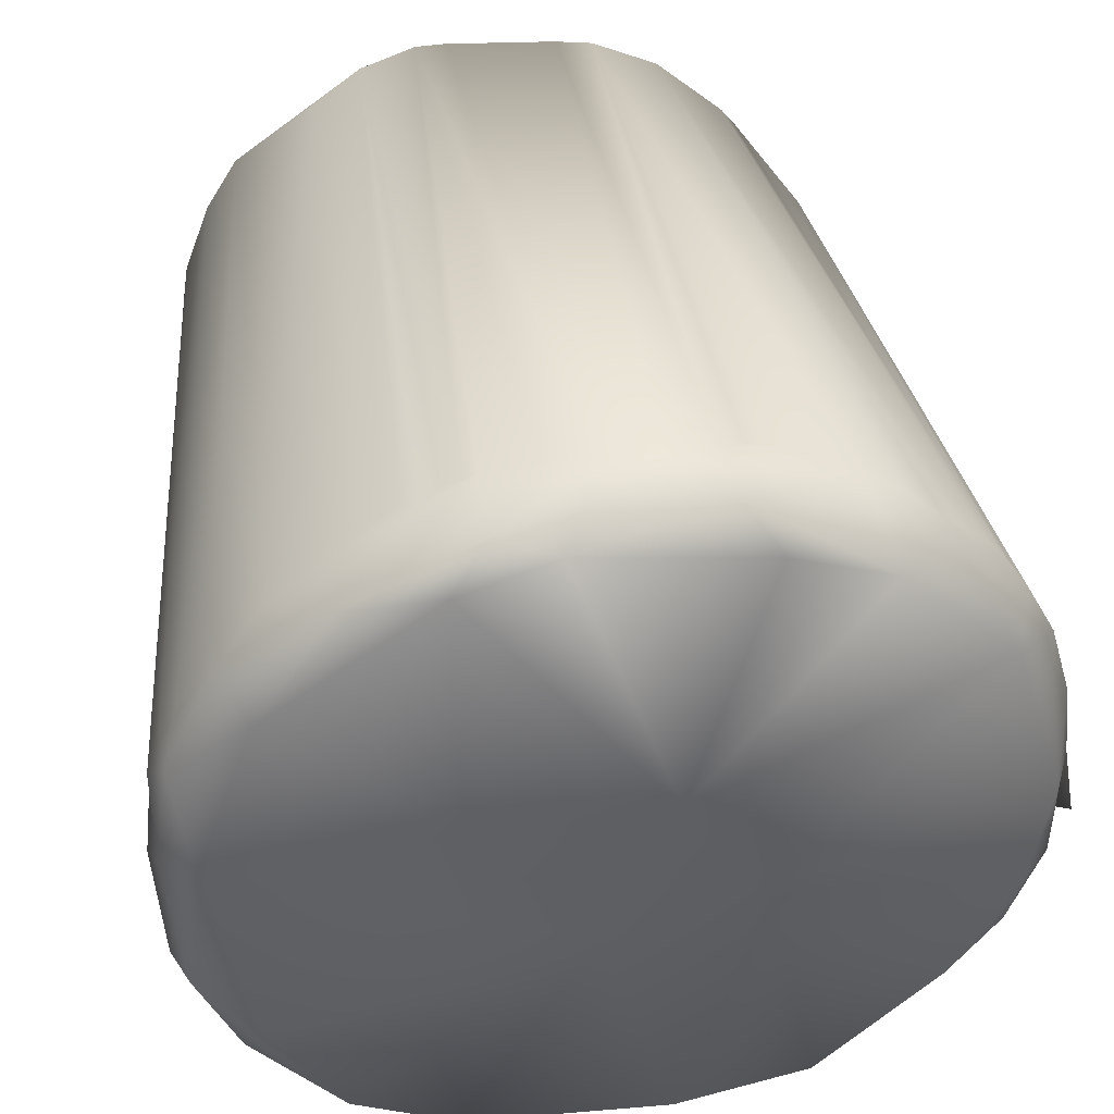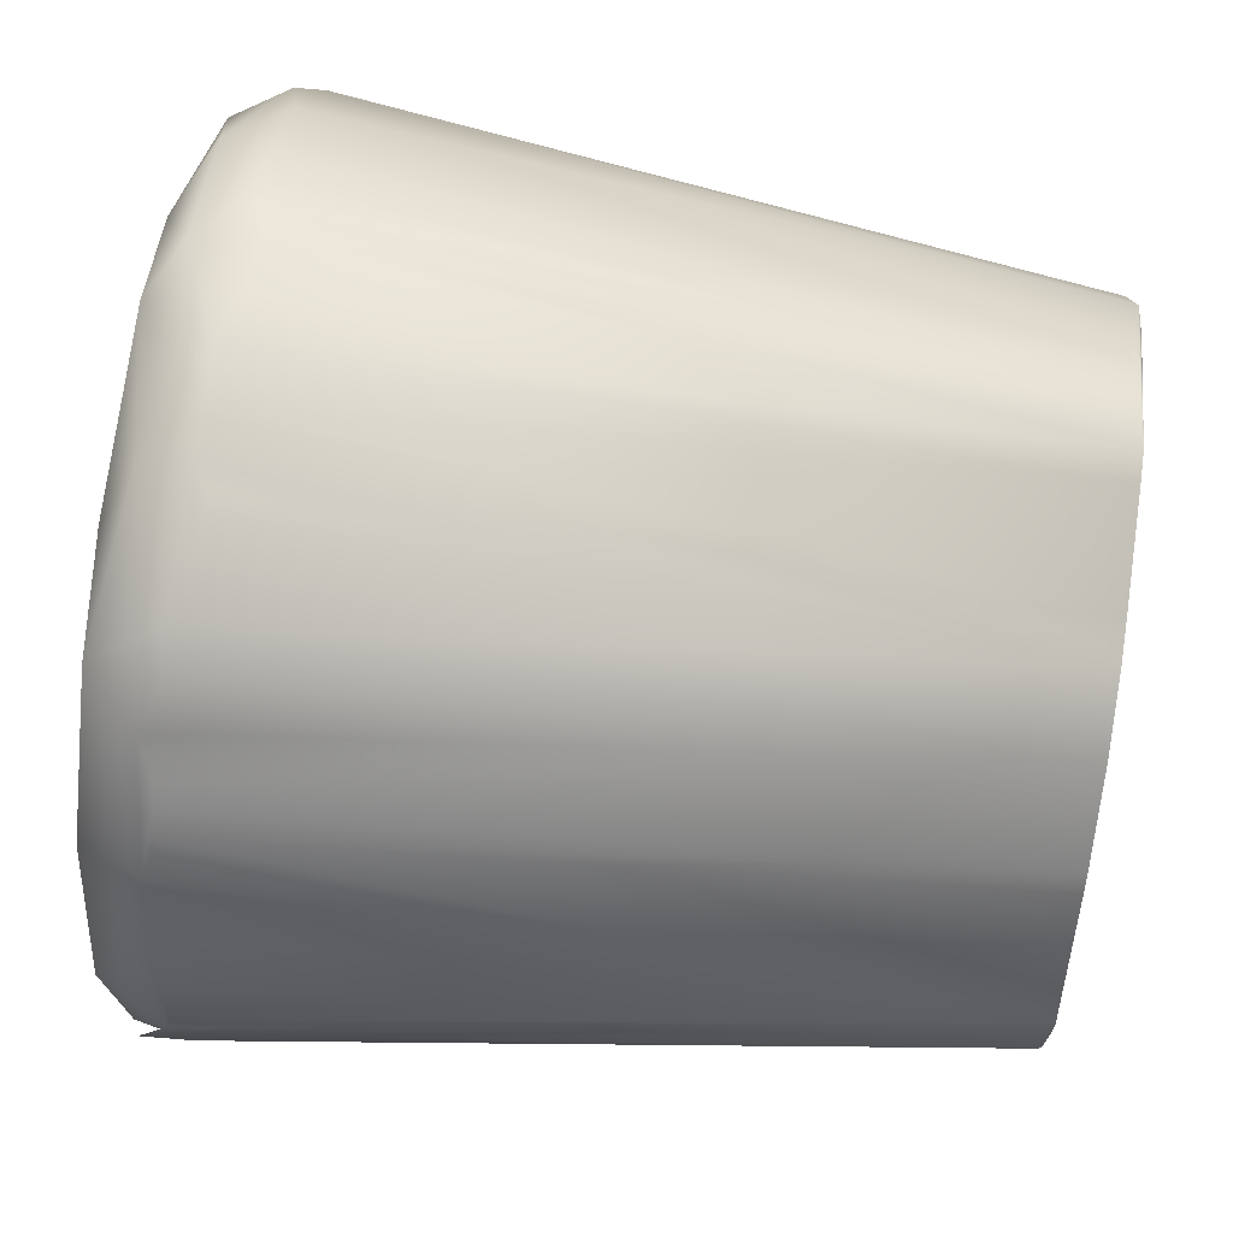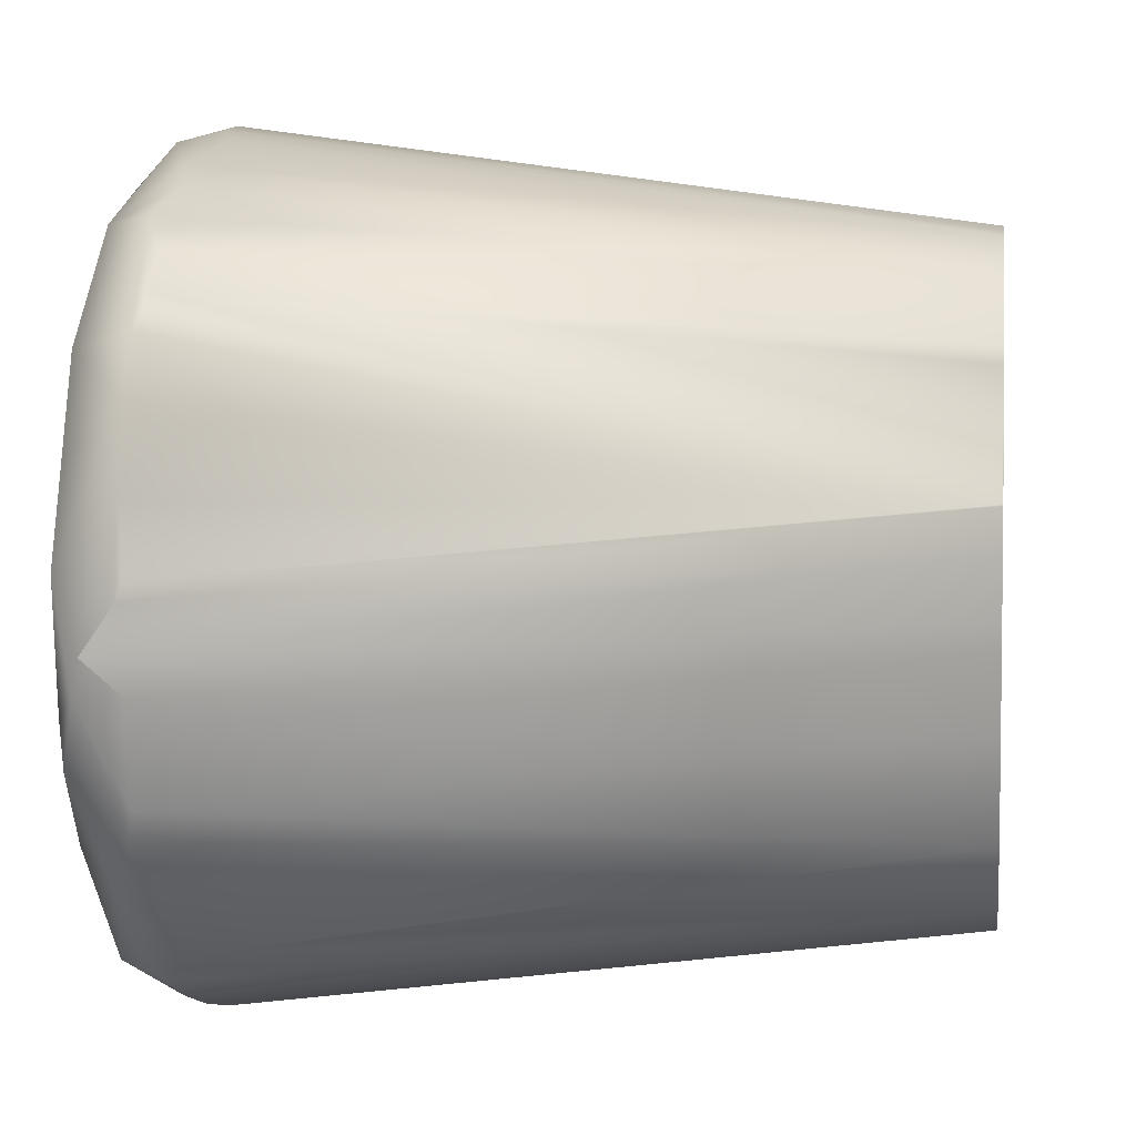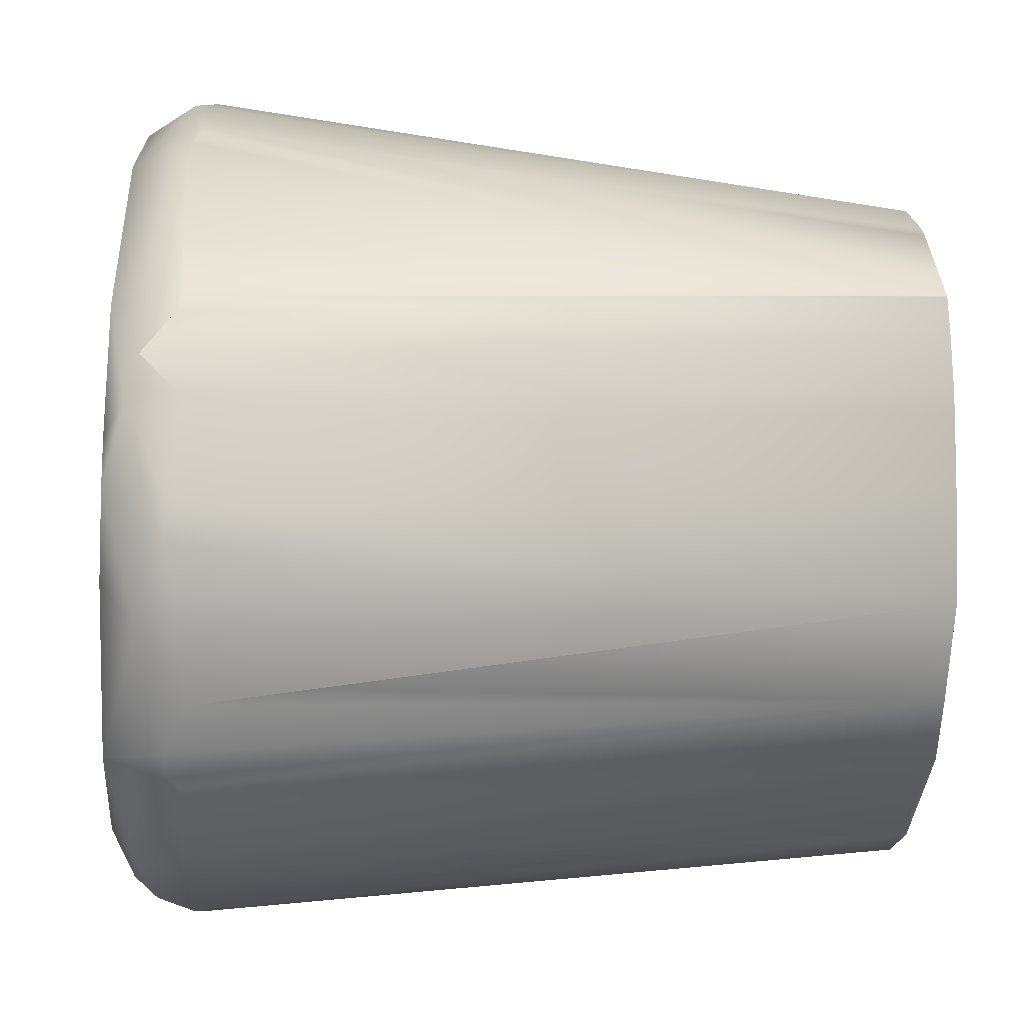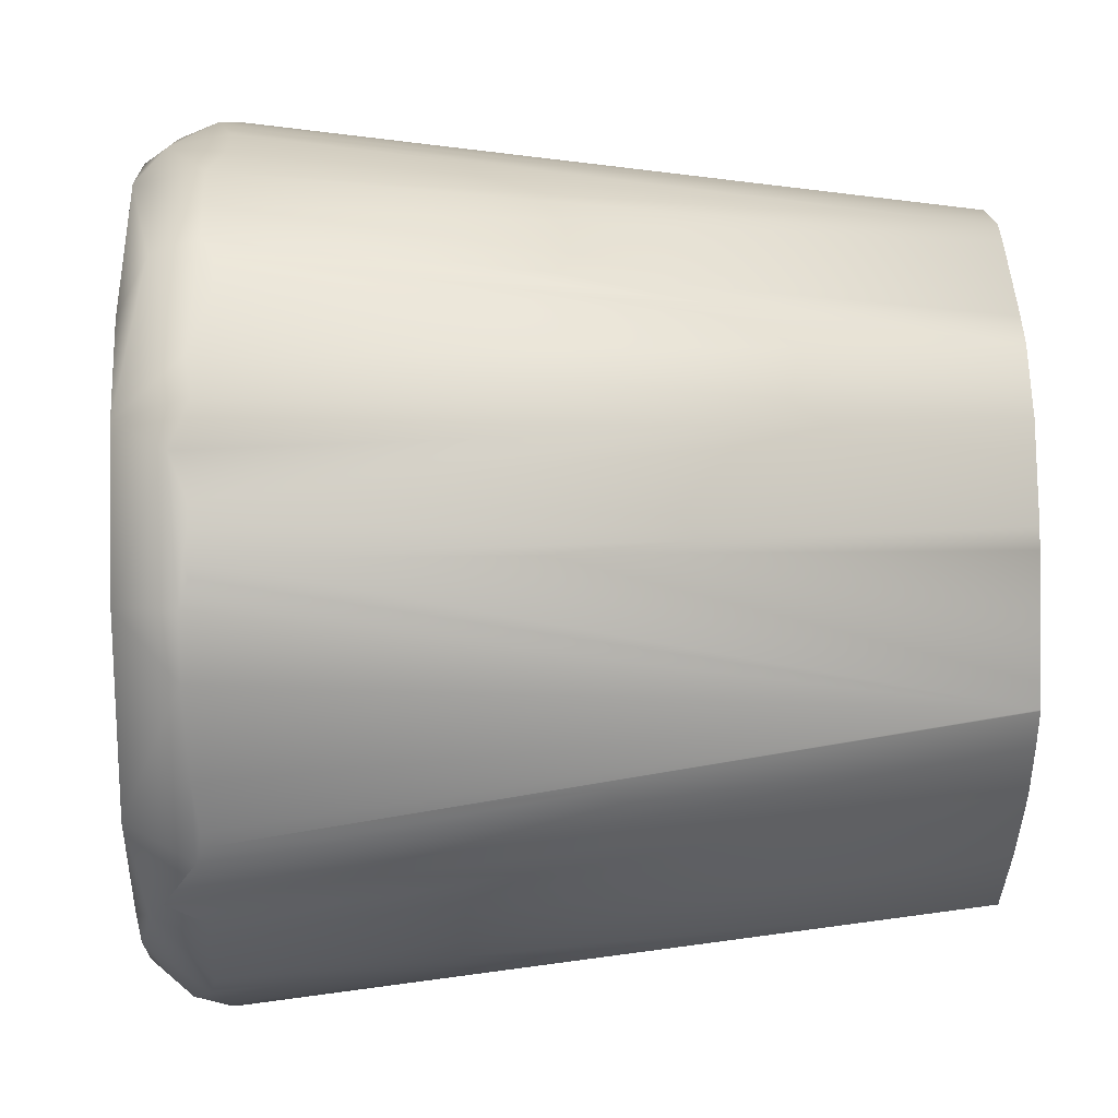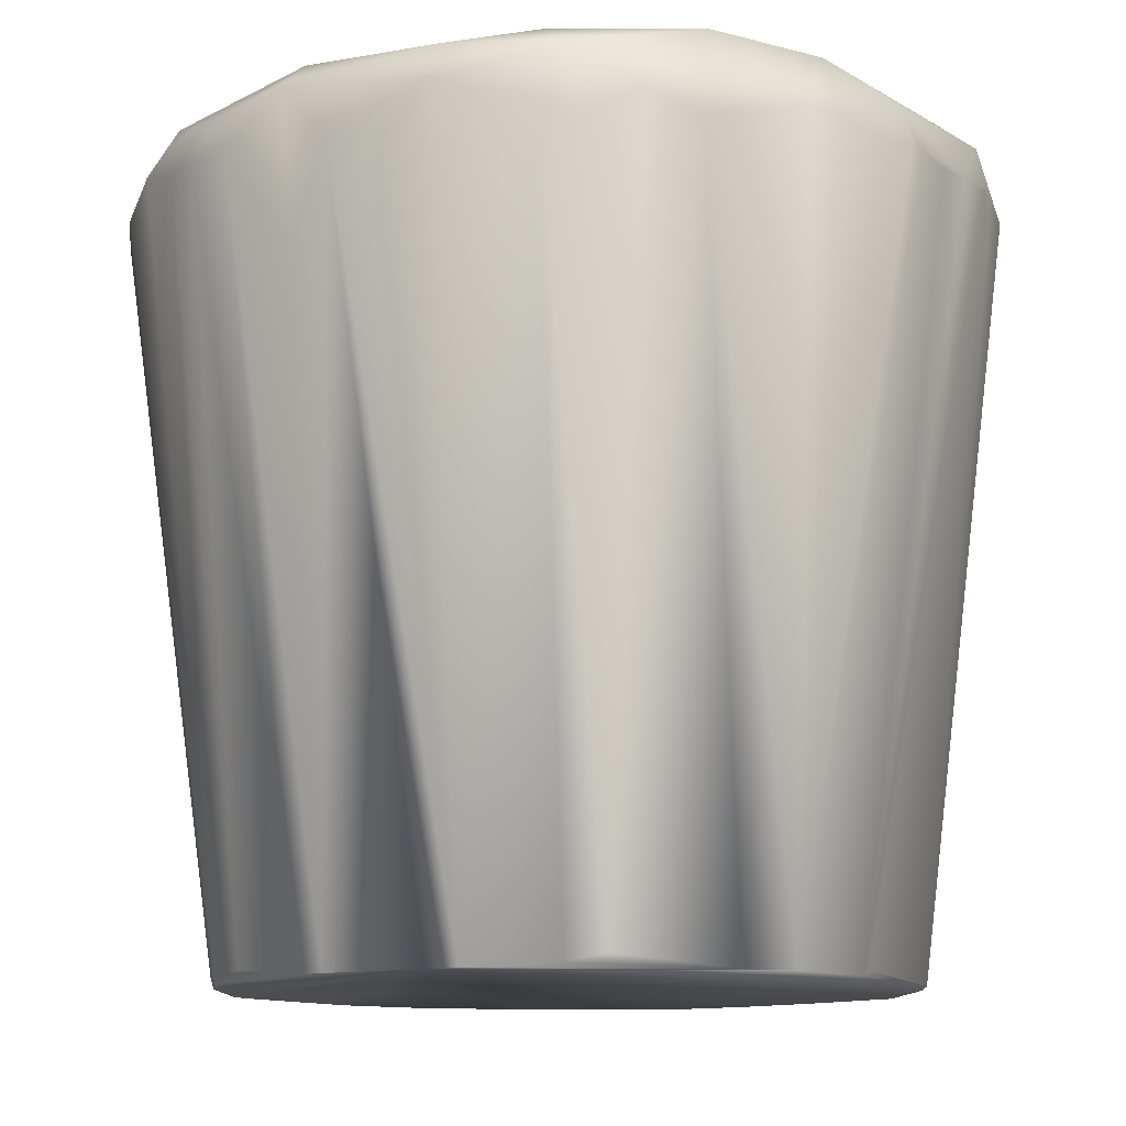
<metadata>
{"format":"obj","ext":"obj","renderer":"f3d","projection":"perspective","resolution":1024,"background":"white","views":[{"elev":45.0,"azim":-9.7,"up":"+Y"},{"elev":68.7,"azim":98.2,"up":"+Y"},{"elev":3.8,"azim":98.1,"up":"+Y"},{"elev":-26.0,"azim":88.0,"up":"+Y"},{"elev":37.0,"azim":88.5,"up":"+Y"},{"elev":-11.8,"azim":-60.2,"up":"+Z"}]}
</metadata>
<code>
v -0.02153 0.03131 0.006097
v 0.000784 0.04501 0.005871
v -0.02926 -0.003914 0.005871
v 0.02314 -0.03131 0.005871
v 0.04779 0.000978 0.005871
v 0.04692 -0.0274 0.09198
v 0.02997 0.03914 0.005871
v -0.0137 0.05115 0.09002
v -0.01648 0.0344 0.005871
v 0.03323 -0.03852 0.09335
v 0.05811 -0.003914 0.09198
v 0.04892 0.01071 0.005871
v 0.04973 -0.02399 0.09181
v 0.02202 0.04305 0.005871
v 0.03828 0.03131 0.005871
v -0.005871 0.04305 0.006381
v -0.004173 0.05479 0.09002
v -0.04025 0.001957 0.09002
v -0.03531 -0.01639 0.0908
v 0.02348 -0.03131 0.00601
v -0.009295 -0.03131 0.005871
v -0.001253 -0.04125 0.09717
v 0.002217 -0.03327 0.005871
v 0.05895 0.00978 0.09203
v 0.04104 -0.01954 0.005871
v 0.04538 -0.007827 0.005871
v 0.04892 0.0155 0.005871
v 0.05454 -0.0156 0.09263
v 0.03977 0.02935 0.005871
v 0.04509 0.04118 0.09198
v -0.02511 0.04311 0.09156
v -0.01174 0.03914 0.007306
v -0.005871 0.05432 0.09002
v -0.02877 0.01566 0.00587
v -0.02935 0.01217 0.005871
v -0.03334 -0.01969 0.09002
v 0.05332 -0.006616 0.1005
v 0.0317 -0.03914 0.09198
v -0.006631 -0.0412 0.09198
v -0.0137 -0.02732 0.005871
v -0.00937 -0.03591 0.1011
v 0.00979 -0.04385 0.09204
v 0.003914 -0.03327 0.006542
v 0.05909 0.007828 0.09198
v 0.04892 0.01566 0.005939
v 0.04843 0.003914 0.005871
v 0.05937 0.000315 0.09649
v 0.05561 0.008419 0.1004
v 0.01761 0.04379 0.005871
v 0.004318 0.04501 0.005871
v 0.02348 0.05432 0.09002
v 0.04702 0.03914 0.09198
v 0.007121 0.05661 0.09177
v 0.001947 0.05592 0.09
v -0.01174 0.05214 0.09002
v -0.007828 0.05363 0.09002
v -0.02544 0.02544 0.006902
v -0.03153 0.03575 0.09352
v -0.03914 0.0197 0.09136
v -0.04004 0 0.09002
v -0.04042 0.005871 0.09002
v -0.02348 -0.01761 0.007259
v 0.01519 -0.03824 0.1013
v 0.04113 -0.03309 0.09104
v 0.04193 -0.03111 0.08482
v -0.001904 -0.04272 0.09257
v -0.01581 -0.0374 0.09327
v -0.02529 -0.02996 0.09071
v -0.02543 -0.01369 0.00636
v 0.01613 -0.04372 0.09289
v 0.05284 -0.01915 0.09348
v 0.05741 -0.007211 0.09239
v 0.04999 0.03522 0.09198
v 0.002407 0.05247 0.1002
v 0.04166 0.04478 0.09396
v 0.0517 0.03269 0.09301
v -0.03532 0.02946 0.09129
v 0.005699 -0.00238 0.1032
v -0.02935 -0.000177 0.005871
v -0.03729 0.02514 0.09074
v -0.0392 0.0125 0.09715
v -0.03948 -0.005954 0.09443
v 0.03152 -0.03556 0.1008
v 0.01958 -0.043 0.09204
v 0.04631 -0.0264 0.09633
v 0.03131 -0.0274 0.006063
v -0.02962 -0.02568 0.09305
v 0.004892 -0.04347 0.09198
v 0.0118 -0.04384 0.09222
v 0.05512 0.02599 0.09308
v 0.02381 0.04893 0.1003
v 0.02159 0.05481 0.09002
v 0.03334 0.05064 0.09236
v 0.02651 0.0533 0.09002
v 0.04898 0.03095 0.1
v -0.03891 0.01095 0.0801
v -0.03728 0.02408 0.09536
v 0.03601 -0.03688 0.09381
v -8e-06 -0.04309 0.09248
v 0.0274 -0.04106 0.09245
v 0.01907 0.05547 0.09145
v 0.01988 0.05412 0.09697
v 0.03733 0.04808 0.09172
v -0.01018 0.05304 0.09179
v -0.02208 -0.02903 0.1012
v -0.03053 -0.01437 0.1012
v -0.008465 0.04884 0.1002
v -0.02808 0.03415 0.09982
v 0.05197 -0.01222 0.1004
v 0.01658 -0.04267 0.09789
v 0.05812 0.01569 0.09261
v 0.05926 0.005854 0.09271
v 0.05672 -0.004077 0.09806
v 0.01364 0.05636 0.09163
v 0.03571 0.04426 0.1001
v 0.04897 0.03686 0.09244
v -0.01738 0.04909 0.09167
v -0.01925 0.04606 0.09748
v -0.035 0.01233 0.1008
v -0.01249 -0.03894 0.0933
v -0.03284 -0.01903 0.09831
v 0.04603 -0.02069 0.1007
v -0.008403 0.01736 0.1023
v 0.02414 0.002011 0.1028
v 0.01429 0.01726 0.1028
v -0.00393 0.05335 0.09698
v -0.03765 -0.006174 0.09876
f 25 86 4
f 69 19 3
f 19 69 62
f 20 4 86
f 23 99 21
f 27 112 12
f 13 6 25
f 71 13 25
f 28 25 26
f 76 90 45
f 93 103 7
f 93 7 14
f 29 15 116
f 29 116 45
f 29 45 27
f 30 15 7
f 9 1 16
f 9 16 2
f 32 16 1
f 33 17 2
f 33 2 16
f 34 1 9
f 87 62 68
f 38 20 86
f 38 86 10
f 40 21 68
f 40 62 69
f 43 23 4
f 43 4 20
f 43 70 23
f 43 20 70
f 44 45 24
f 44 27 45
f 44 112 27
f 46 47 11
f 46 11 5
f 47 12 112
f 47 46 12
f 72 5 11
f 72 26 5
f 72 113 28
f 72 11 113
f 111 45 90
f 50 2 53
f 50 114 49
f 52 116 15
f 31 32 1
f 117 8 16
f 117 16 32
f 117 32 31
f 53 2 54
f 54 2 17
f 55 104 16
f 55 16 8
f 56 33 16
f 56 16 104
f 57 1 34
f 57 34 80
f 57 77 1
f 58 1 77
f 59 80 34
f 120 67 21
f 60 18 3
f 60 3 82
f 82 3 19
f 61 3 18
f 59 34 35
f 36 19 62
f 100 20 38
f 85 6 13
f 65 86 25
f 66 39 21
f 66 21 99
f 68 21 67
f 68 62 40
f 69 3 40
f 88 99 23
f 70 20 84
f 89 42 23
f 89 23 70
f 89 70 84
f 89 110 42
f 112 11 47
f 112 113 11
f 28 71 25
f 72 28 26
f 73 76 45
f 73 45 116
f 101 14 49
f 53 114 50
f 7 75 30
f 75 7 103
f 30 52 15
f 76 73 116
f 77 57 80
f 41 78 105
f 79 61 35
f 79 3 61
f 79 40 3
f 79 35 34
f 79 21 40
f 79 23 21
f 79 34 9
f 79 4 23
f 79 25 4
f 79 26 25
f 79 5 26
f 79 46 5
f 79 12 46
f 79 27 12
f 79 29 27
f 79 15 29
f 79 7 15
f 79 14 7
f 79 49 14
f 79 50 49
f 79 2 50
f 79 9 2
f 82 61 18
f 84 20 100
f 64 6 85
f 98 64 85
f 71 85 13
f 98 10 86
f 98 86 64
f 86 65 64
f 64 65 25
f 64 25 6
f 66 22 39
f 87 68 67
f 88 23 42
f 10 100 38
f 110 89 84
f 109 71 113
f 28 113 71
f 101 49 114
f 92 14 101
f 93 14 94
f 94 14 51
f 94 51 101
f 58 31 1
f 117 55 8
f 120 39 22
f 22 41 120
f 120 21 39
f 105 87 67
f 96 59 35
f 96 35 61
f 82 18 60
f 97 58 77
f 87 121 36
f 87 36 62
f 121 19 36
f 121 82 19
f 121 127 82
f 63 110 83
f 122 109 37
f 83 122 124
f 98 85 83
f 99 88 42
f 22 66 99
f 22 99 42
f 10 98 83
f 100 110 84
f 110 63 41
f 124 95 125
f 111 112 24
f 48 112 111
f 95 48 90
f 115 91 125
f 92 51 14
f 92 101 51
f 115 102 91
f 116 30 75
f 116 52 30
f 75 95 76
f 104 55 117
f 104 33 56
f 104 17 33
f 67 120 41
f 78 41 63
f 105 106 121
f 106 127 121
f 81 96 61
f 81 59 96
f 97 80 59
f 107 125 74
f 124 63 83
f 83 85 122
f 110 22 42
f 22 110 41
f 10 83 110
f 10 110 100
f 109 122 85
f 48 111 90
f 111 24 45
f 48 95 124
f 113 48 37
f 112 44 24
f 113 112 48
f 74 125 91
f 114 74 102
f 115 95 75
f 102 101 114
f 93 102 115
f 103 115 75
f 115 103 93
f 118 117 31
f 126 53 54
f 126 54 17
f 126 17 104
f 107 118 108
f 58 118 31
f 78 119 106
f 106 105 78
f 82 81 61
f 81 97 59
f 97 81 119
f 58 97 108
f 87 105 121
f 123 125 107
f 108 123 107
f 125 78 124
f 71 109 85
f 105 67 41
f 76 95 90
f 124 37 48
f 125 95 115
f 114 53 74
f 91 102 74
f 116 75 76
f 118 104 117
f 118 126 104
f 126 107 74
f 126 118 107
f 127 119 81
f 123 108 119
f 123 119 78
f 108 118 58
f 97 77 80
f 127 81 82
f 123 78 125
f 78 63 124
f 113 37 109
f 74 53 126
f 93 94 101
f 93 101 102
f 127 106 119
f 124 122 37
f 119 108 97

</code>
